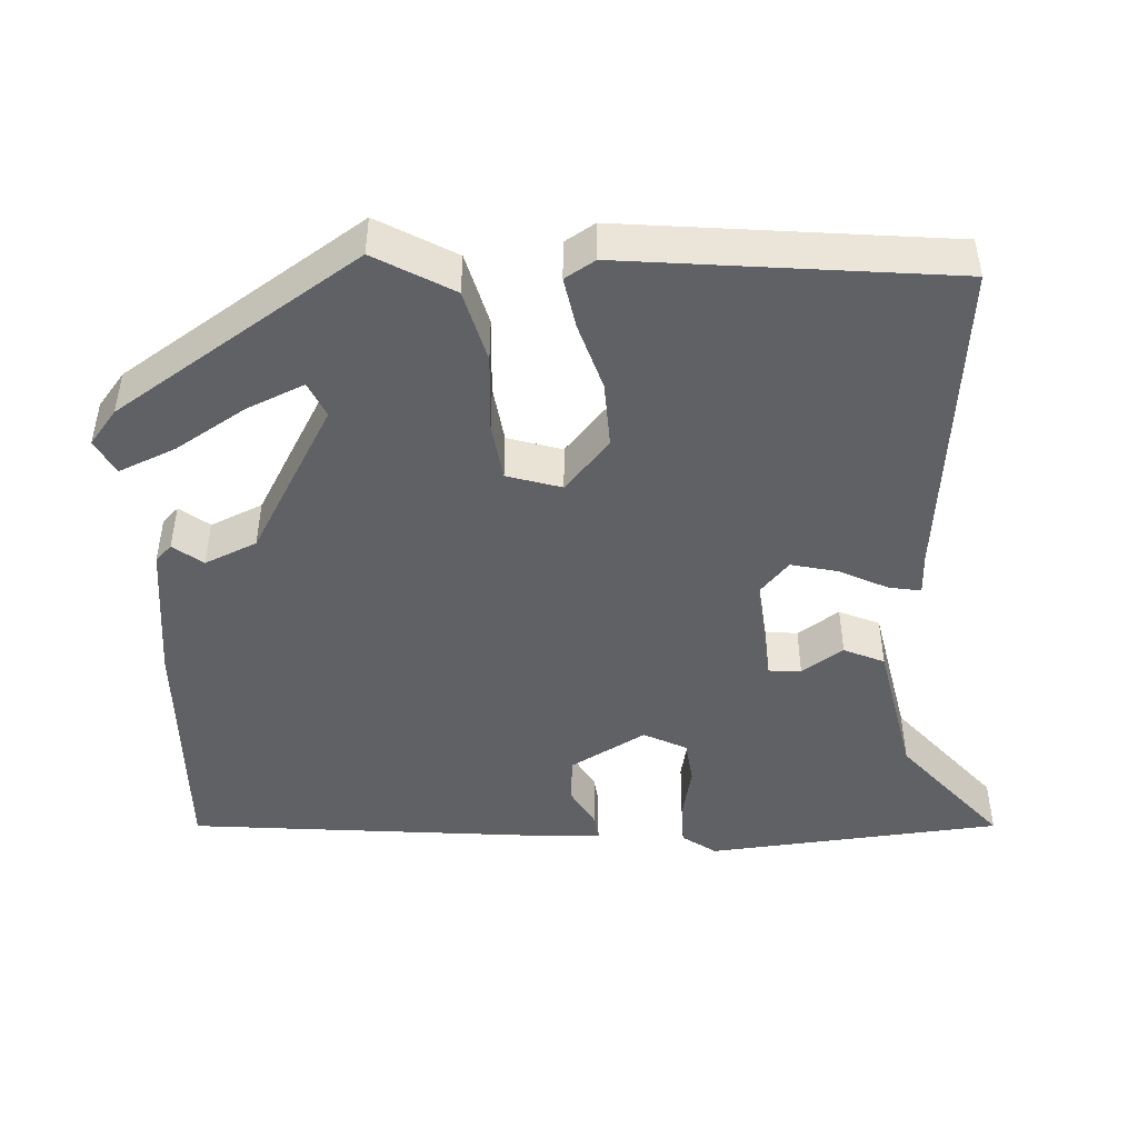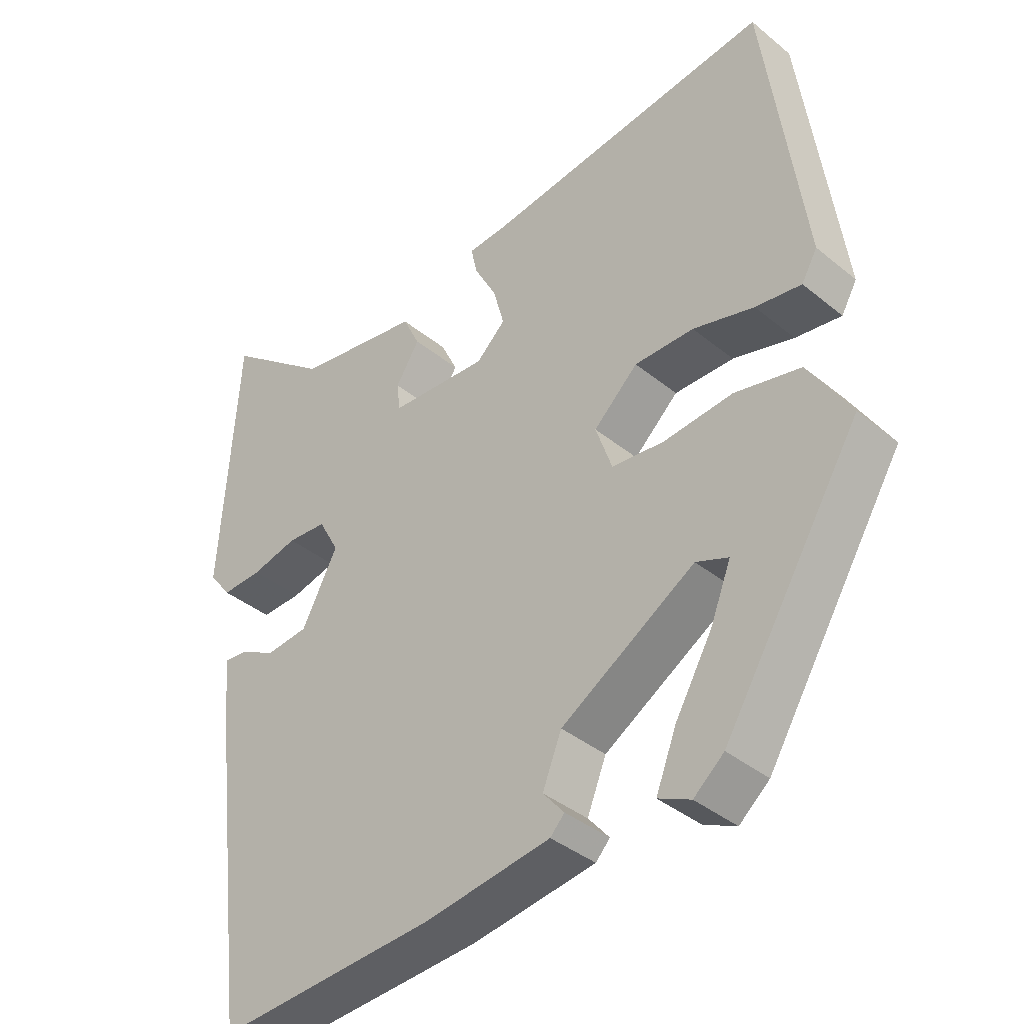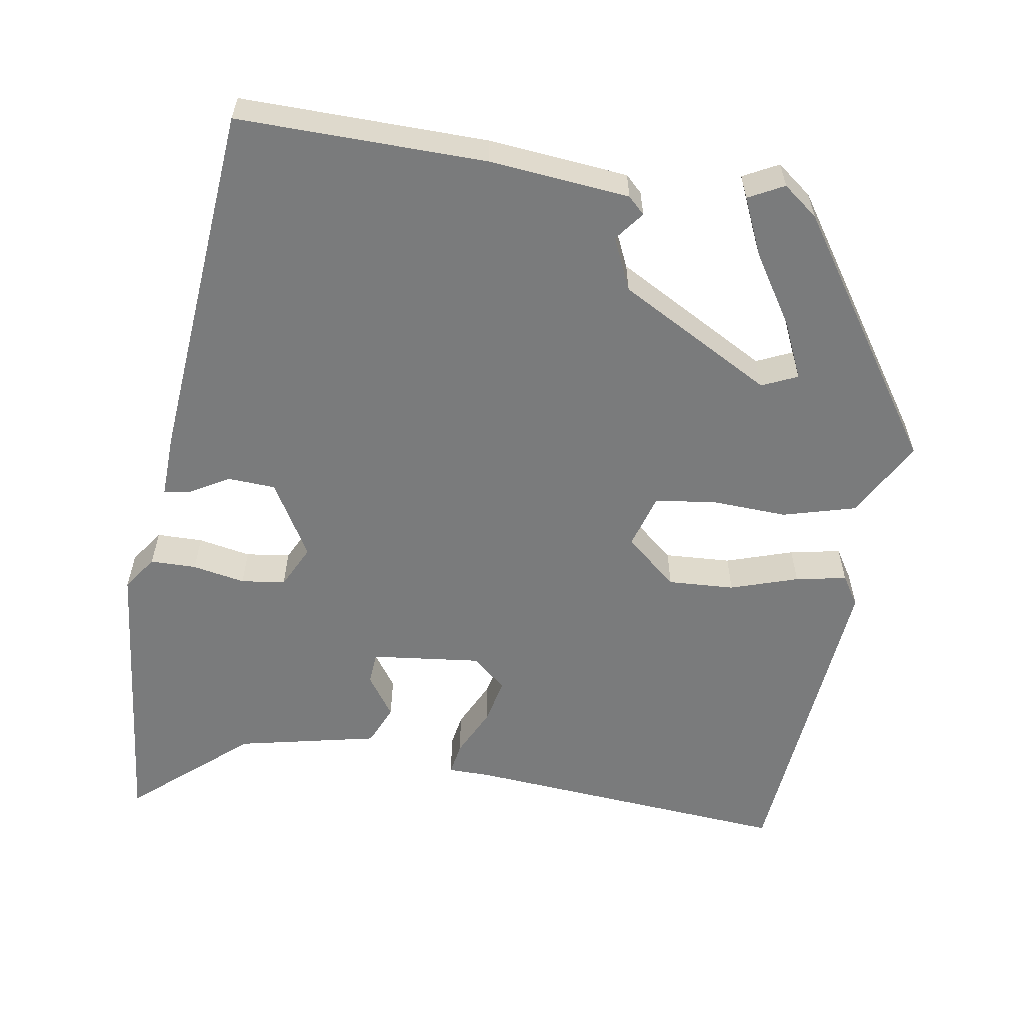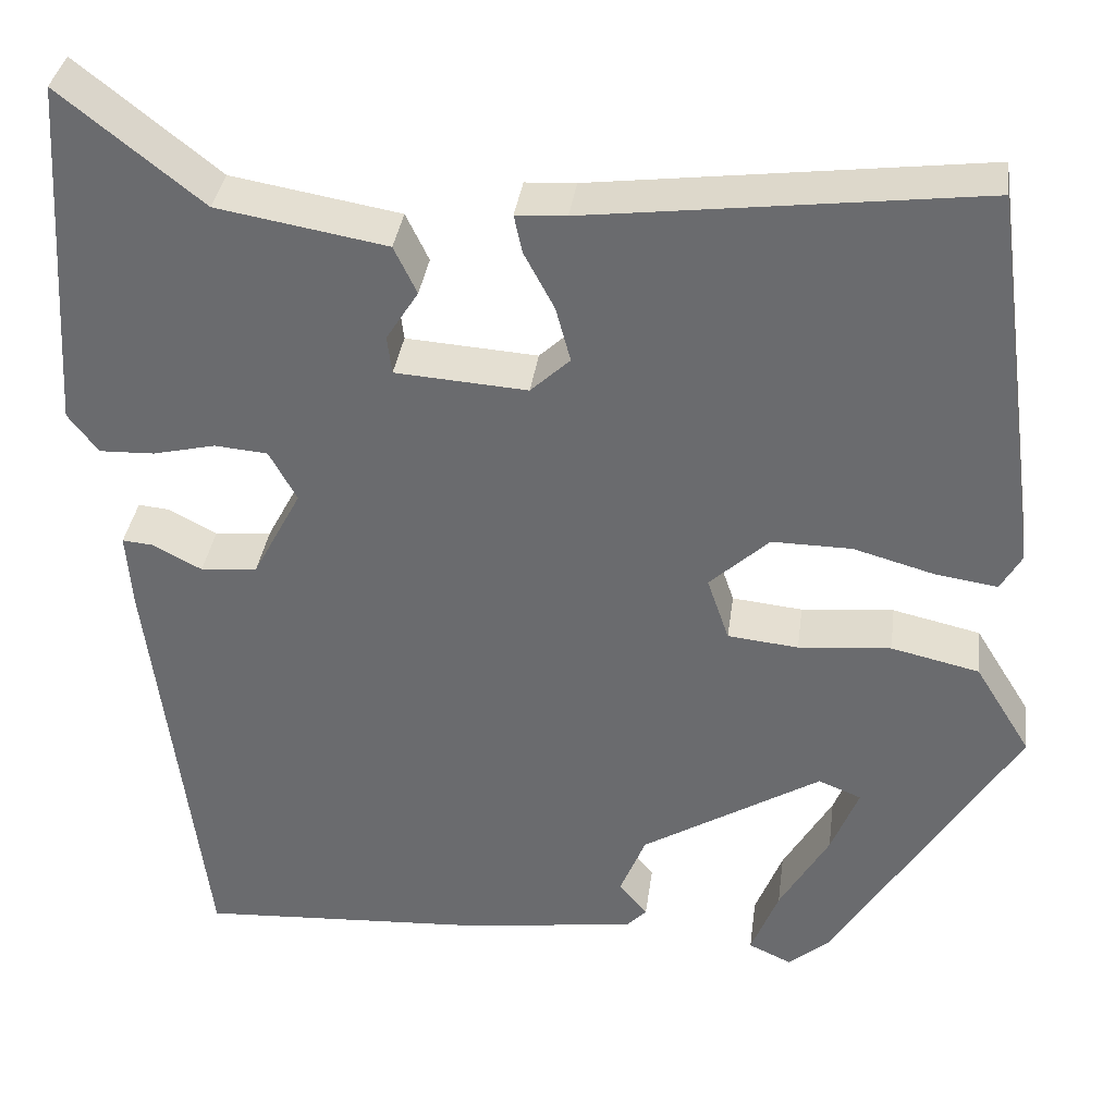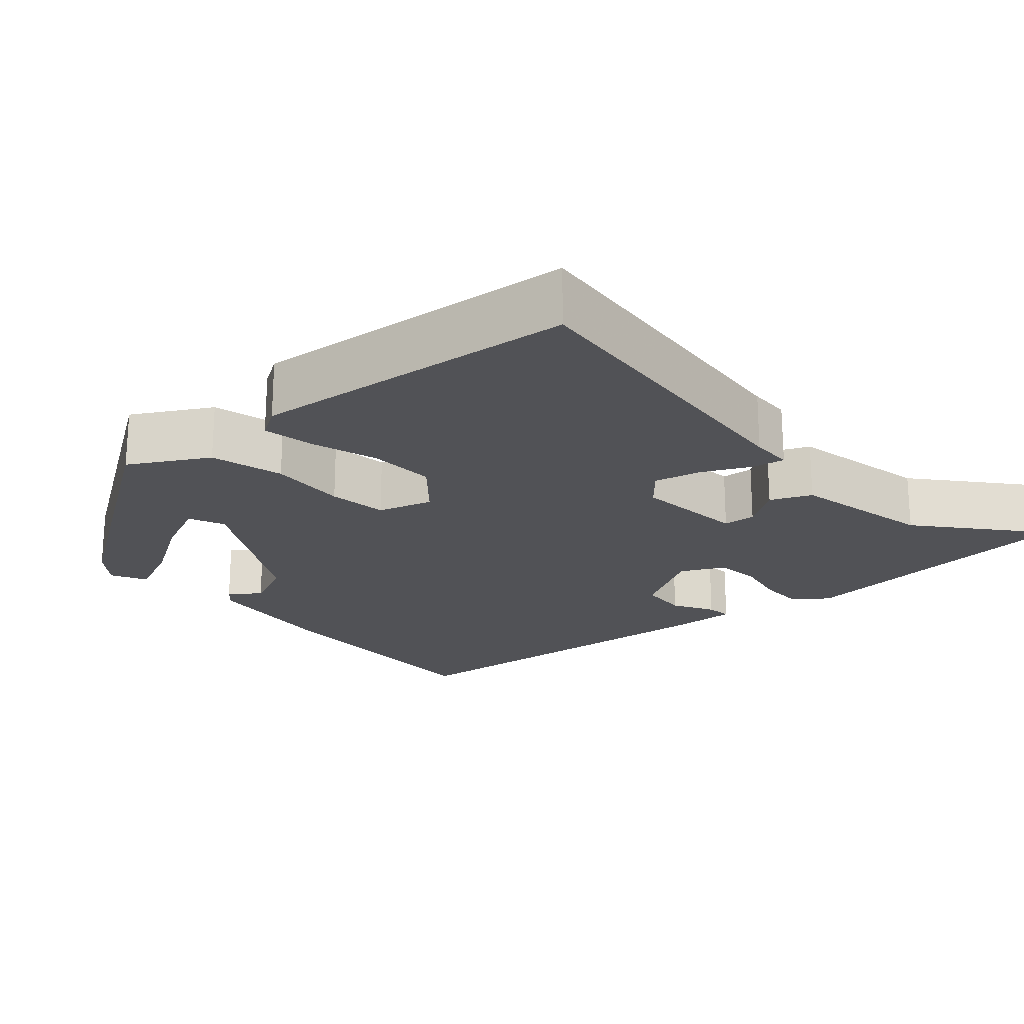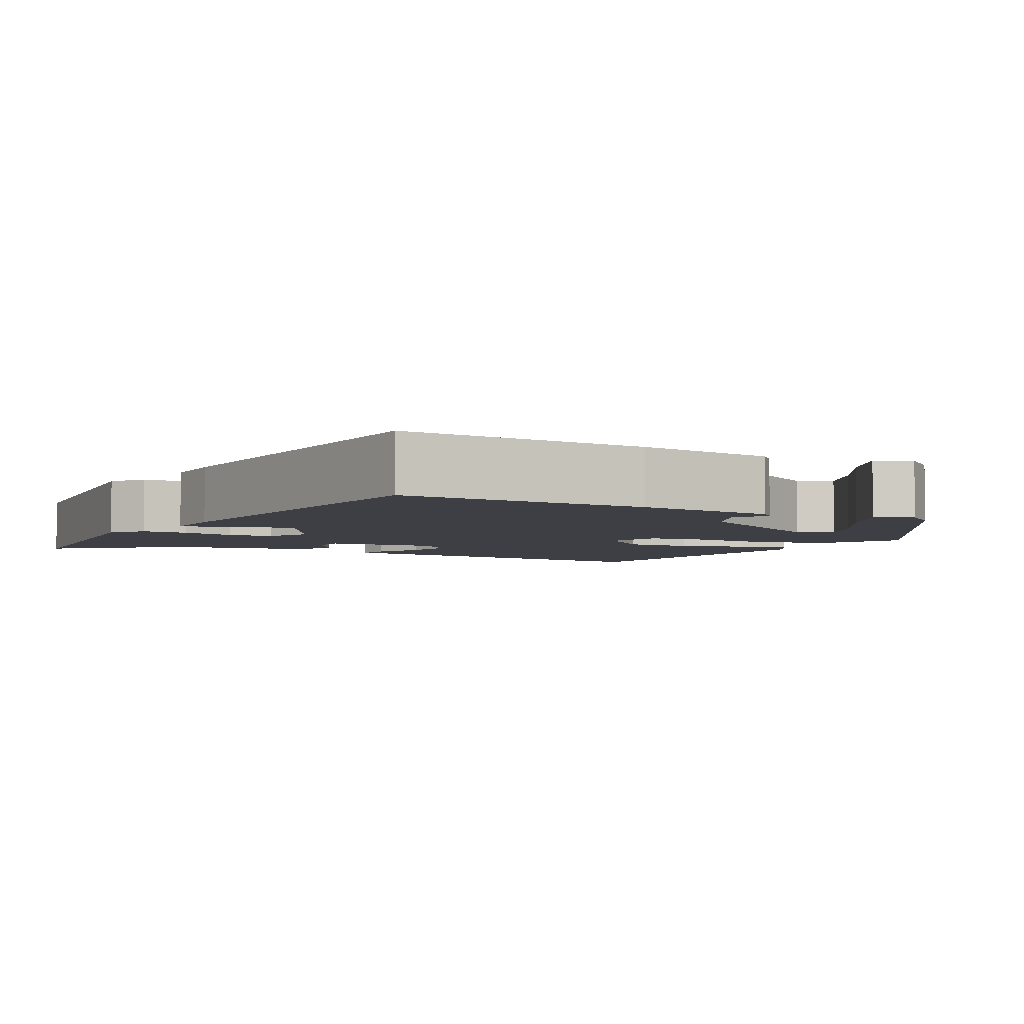
<metadata>
{"format":"obj","ext":"obj","renderer":"f3d","projection":"perspective","resolution":1024,"background":"white","views":[{"elev":-46.4,"azim":-85.4,"up":"+Y"},{"elev":-38.7,"azim":-135.7,"up":"+Z"},{"elev":-58.3,"azim":173.2,"up":"+Y"},{"elev":35.6,"azim":-172.4,"up":"+Z"},{"elev":-21.2,"azim":-46.6,"up":"+Y"},{"elev":-4.5,"azim":153.5,"up":"+Y"}]}
</metadata>
<code>
v -0.446 0.07 0.528
v -0.019 0.07 0.475
v 0.036 0.07 0.472
v 0.027 0.07 0.43
v -0.006 0.07 0.368
v -0.022 0.07 0.308
v 0.021 0.07 0.268
v 0.165 0.07 0.278
v 0.17 0.07 0.32
v 0.135 0.07 0.375
v 0.16 0.07 0.427
v 0.345 0.07 0.459
v 0.5 0.07 0.582
v 0.524 0.07 0.195
v 0.491 0.07 0.152
v 0.431 0.07 0.154
v 0.363 0.07 0.17
v 0.305 0.07 0.165
v 0.275 0.07 0.11
v 0.328 0.07 0.01
v 0.39 0.07 0.004
v 0.444 0.07 0.032
v 0.477 0.07 0.035
v 0.471 0.07 -0.046
v 0.412 0.07 -0.517
v 0.089 0.07 -0.498
v -0.093 0.07 -0.472
v -0.114 0.07 -0.45
v -0.083 0.07 -0.413
v -0.111 0.07 -0.344
v -0.307 0.07 -0.225
v -0.354 0.07 -0.244
v -0.324 0.07 -0.319
v -0.27 0.07 -0.412
v -0.24 0.07 -0.488
v -0.287 0.07 -0.51
v -0.331 0.07 -0.473
v -0.531 0.07 -0.15
v -0.47 0.07 -0.051
v -0.374 0.07 -0.029
v -0.273 0.07 -0.038
v -0.196 0.07 -0.03
v -0.172 0.07 0.04
v -0.237 0.07 0.1
v -0.324 0.07 0.099
v -0.413 0.07 0.074
v -0.48 0.07 0.064
v -0.503 0.07 0.104
v -0.446 0 0.528
v -0.019 0 0.475
v 0.036 0 0.472
v 0.027 0 0.43
v -0.006 0 0.368
v -0.022 0 0.308
v 0.021 0 0.268
v 0.165 0 0.278
v 0.17 0 0.32
v 0.135 0 0.375
v 0.16 0 0.427
v 0.345 0 0.459
v 0.5 0 0.582
v 0.524 0 0.195
v 0.491 0 0.152
v 0.431 0 0.154
v 0.363 0 0.17
v 0.305 0 0.165
v 0.275 0 0.11
v 0.328 0 0.01
v 0.39 0 0.004
v 0.444 0 0.032
v 0.477 0 0.035
v 0.471 0 -0.046
v 0.412 0 -0.517
v 0.089 0 -0.498
v -0.093 0 -0.472
v -0.114 0 -0.45
v -0.083 0 -0.413
v -0.111 0 -0.344
v -0.307 0 -0.225
v -0.354 0 -0.244
v -0.324 0 -0.319
v -0.27 0 -0.412
v -0.24 0 -0.488
v -0.287 0 -0.51
v -0.331 0 -0.473
v -0.531 0 -0.15
v -0.47 0 -0.051
v -0.374 0 -0.029
v -0.273 0 -0.038
v -0.196 0 -0.03
v -0.172 0 0.04
v -0.237 0 0.1
v -0.324 0 0.099
v -0.413 0 0.074
v -0.48 0 0.064
v -0.503 0 0.104
f 48 1 2
f 47 48 2
f 46 47 2
f 45 46 2
f 3 4 5
f 2 3 5
f 45 2 5
f 44 45 5
f 43 44 5 6
f 42 43 6 7
f 38 39 40 41
f 38 41 42
f 36 37 38
f 35 36 38
f 34 35 38
f 33 34 38
f 32 33 38
f 31 32 38 42
f 42 7 8
f 31 42 8
f 30 31 8
f 27 28 29
f 26 27 29
f 25 26 29
f 24 25 29
f 23 24 29
f 22 23 29
f 21 22 29
f 20 21 29 30
f 19 20 30 8
f 15 16 17
f 14 15 17
f 13 14 17
f 12 13 17
f 12 17 18
f 11 12 18
f 10 11 18
f 9 10 18
f 8 9 18 19
f 50 49 96
f 50 96 95
f 50 95 94
f 50 94 93
f 53 52 51
f 53 51 50
f 53 50 93
f 53 93 92
f 54 53 92 91
f 55 54 91 90
f 89 88 87 86
f 90 89 86
f 86 85 84
f 86 84 83
f 86 83 82
f 86 82 81
f 86 81 80
f 90 86 80 79
f 56 55 90
f 56 90 79
f 56 79 78
f 77 76 75
f 77 75 74
f 77 74 73
f 77 73 72
f 77 72 71
f 77 71 70
f 77 70 69
f 78 77 69 68
f 56 78 68 67
f 65 64 63
f 65 63 62
f 65 62 61
f 65 61 60
f 66 65 60
f 66 60 59
f 66 59 58
f 66 58 57
f 67 66 57 56
f 1 49 50 2
f 2 50 51 3
f 3 51 52 4
f 4 52 53 5
f 5 53 54 6
f 6 54 55 7
f 7 55 56 8
f 8 56 57 9
f 9 57 58 10
f 10 58 59 11
f 11 59 60 12
f 12 60 61 13
f 13 61 62 14
f 14 62 63 15
f 15 63 64 16
f 16 64 65 17
f 17 65 66 18
f 18 66 67 19
f 19 67 68 20
f 20 68 69 21
f 21 69 70 22
f 22 70 71 23
f 23 71 72 24
f 24 72 73 25
f 25 73 74 26
f 26 74 75 27
f 27 75 76 28
f 28 76 77 29
f 29 77 78 30
f 30 78 79 31
f 31 79 80 32
f 32 80 81 33
f 33 81 82 34
f 34 82 83 35
f 35 83 84 36
f 36 84 85 37
f 37 85 86 38
f 38 86 87 39
f 39 87 88 40
f 40 88 89 41
f 41 89 90 42
f 42 90 91 43
f 43 91 92 44
f 44 92 93 45
f 45 93 94 46
f 46 94 95 47
f 47 95 96 48
f 48 96 49 1

</code>
